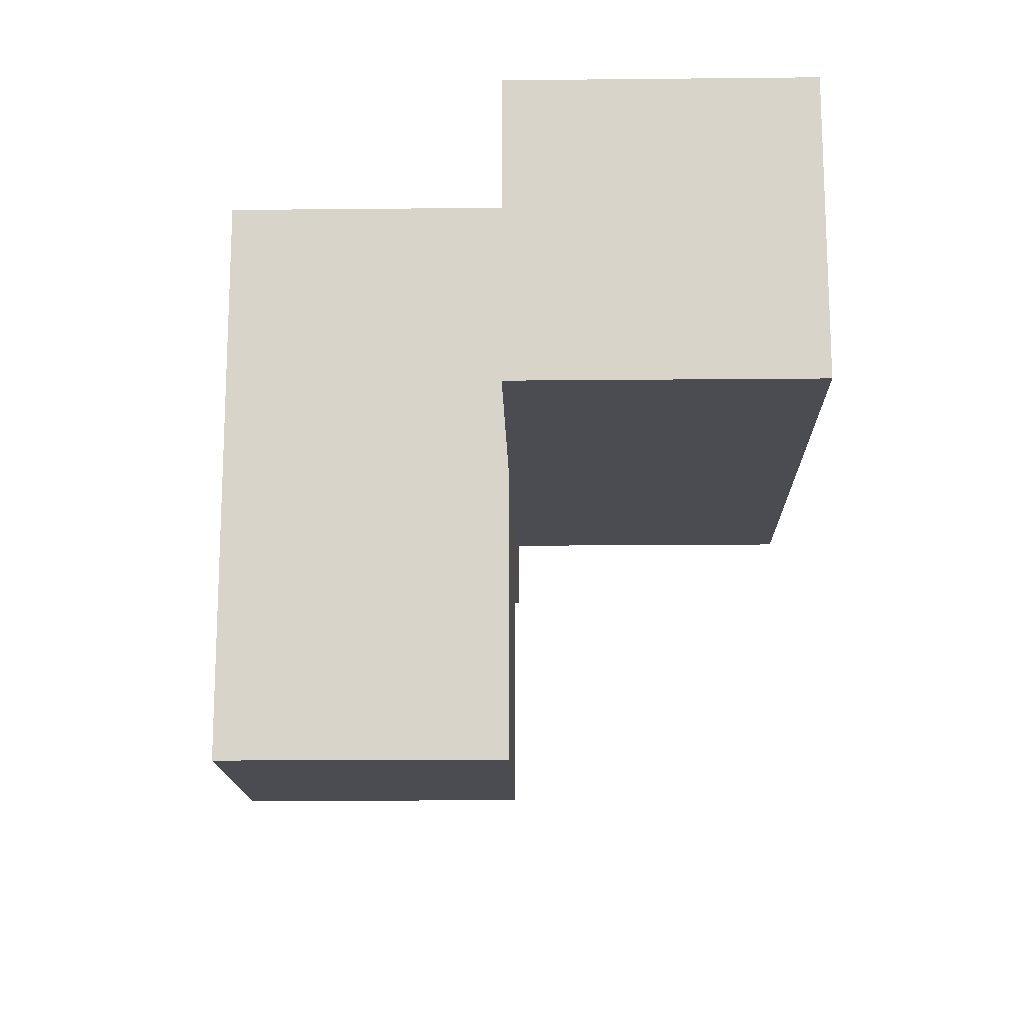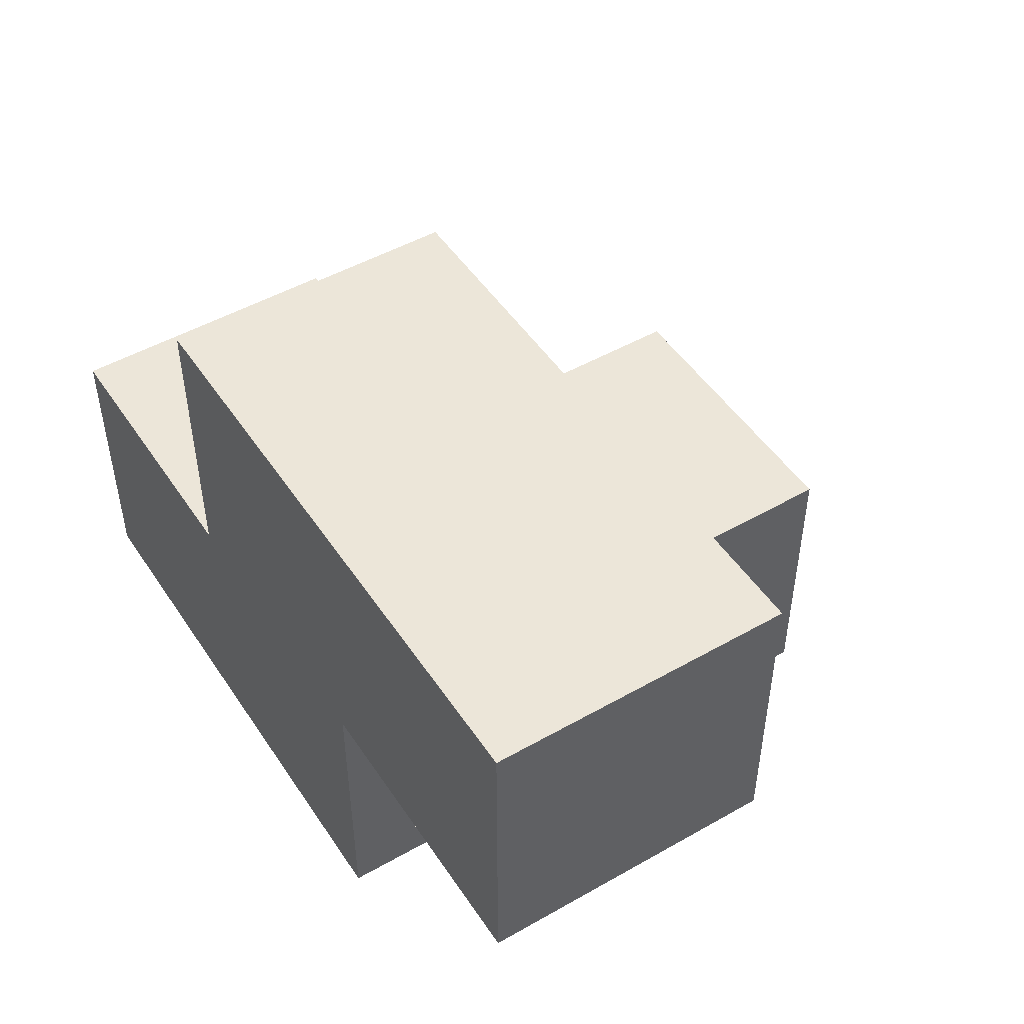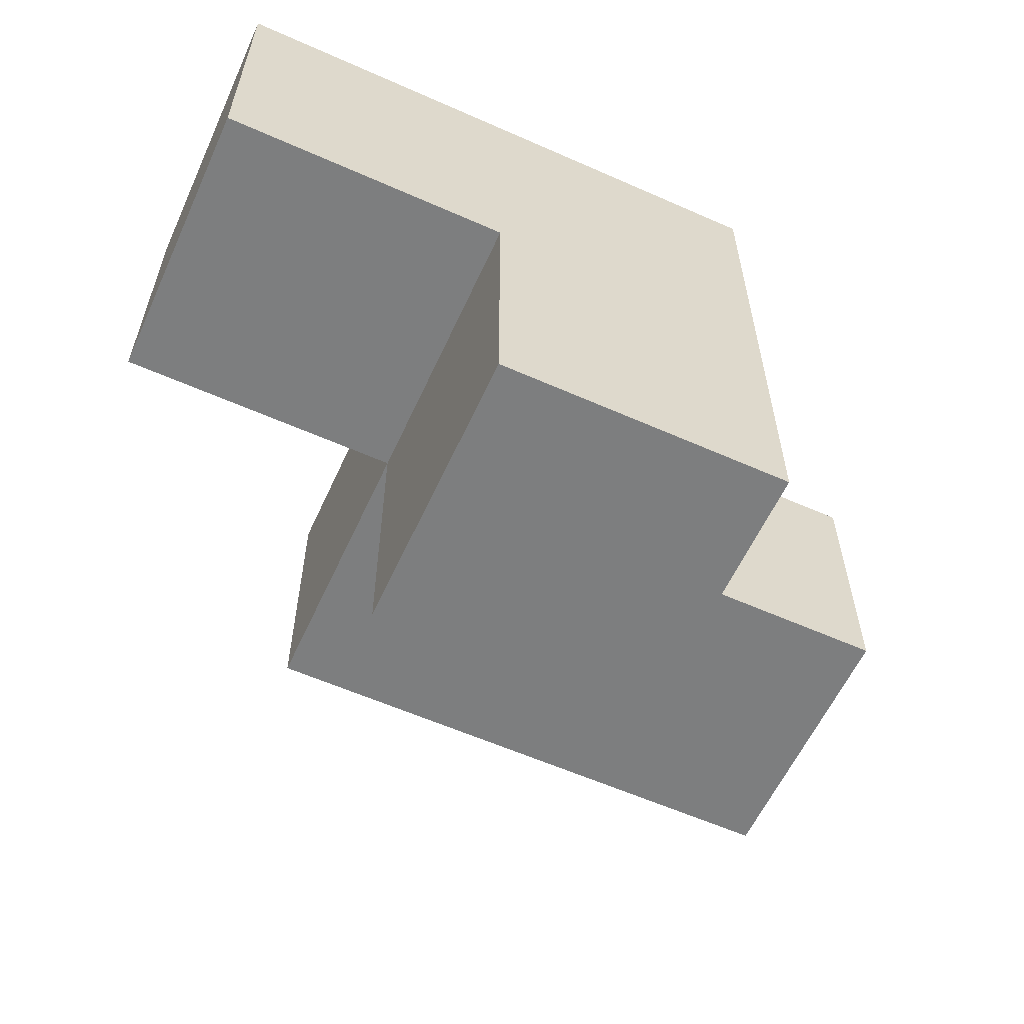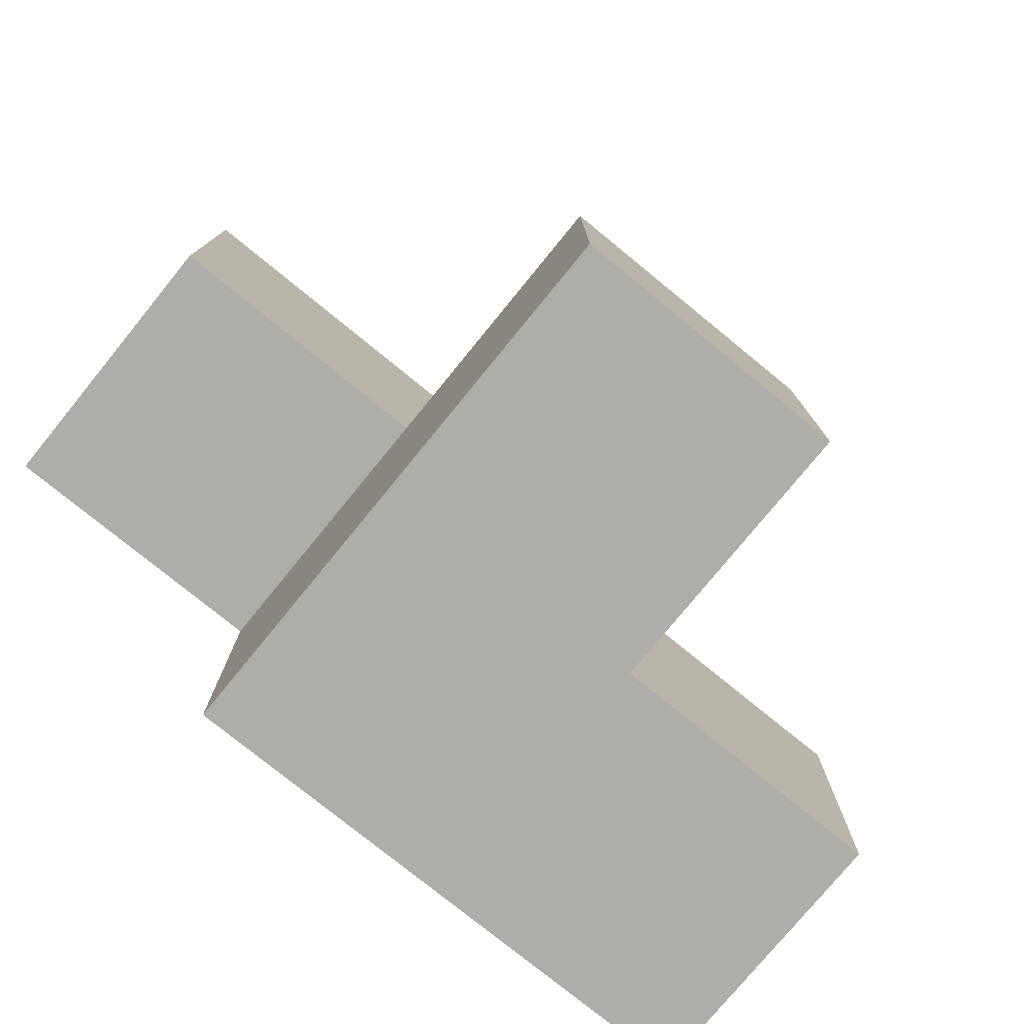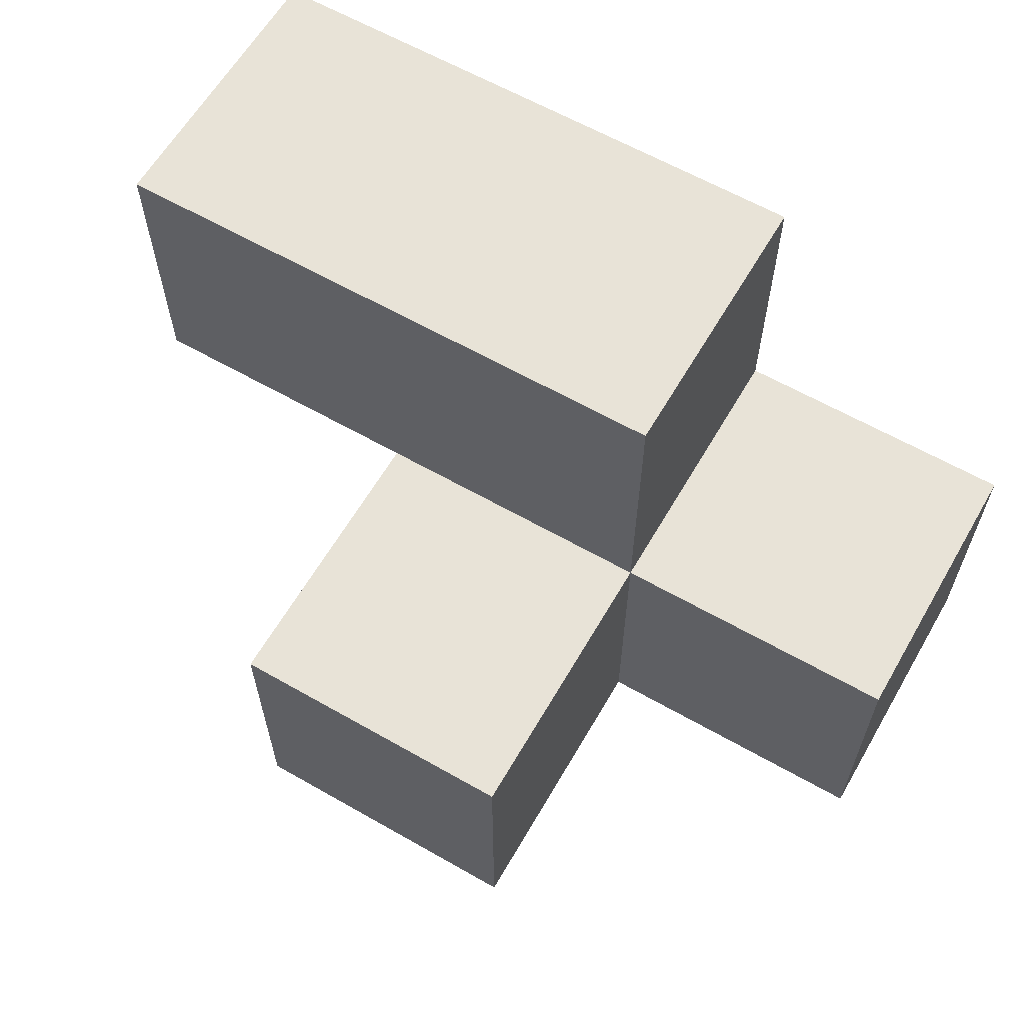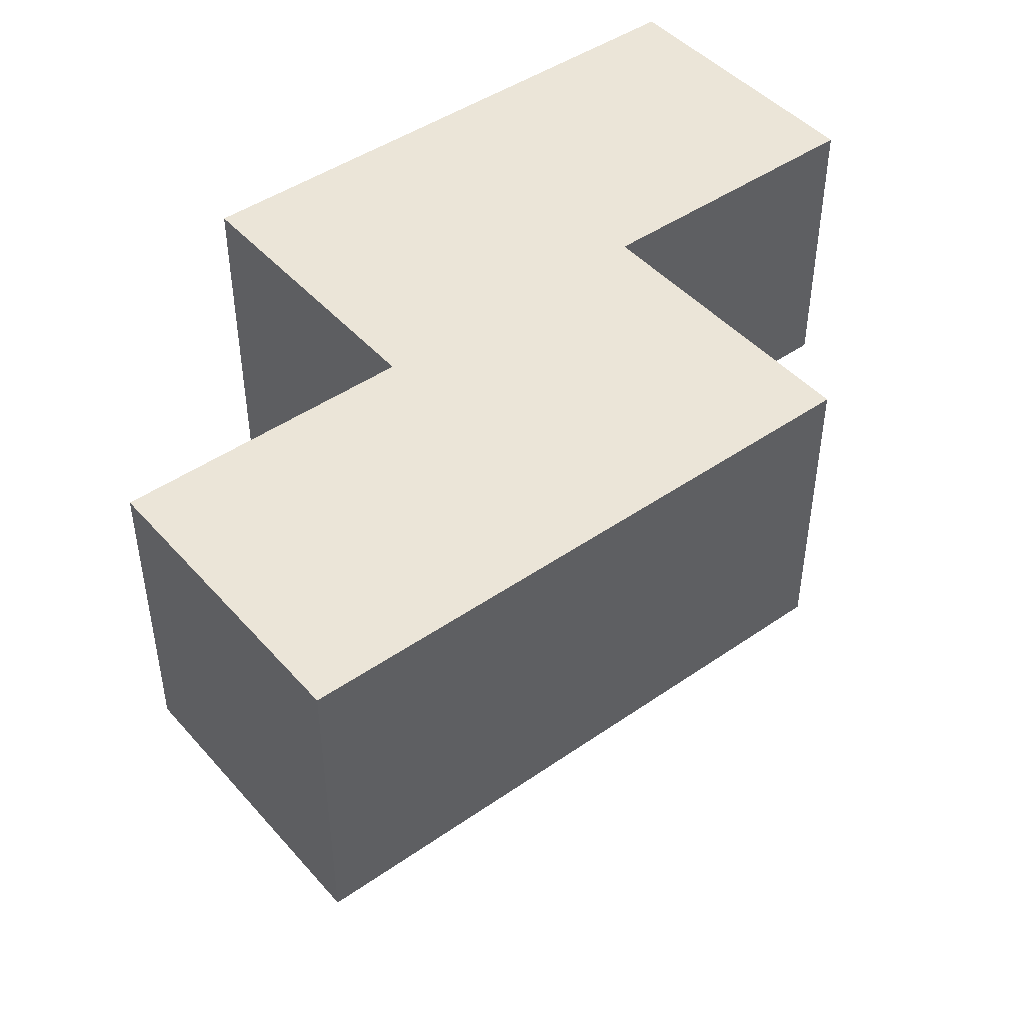
<metadata>
{"format":"obj","ext":"obj","renderer":"f3d","projection":"perspective","resolution":1024,"background":"white","views":[{"elev":-15.4,"azim":91.2,"up":"+Z"},{"elev":49.0,"azim":57.7,"up":"+Y"},{"elev":-59.3,"azim":-24.5,"up":"+Z"},{"elev":-77.2,"azim":140.8,"up":"+Y"},{"elev":62.1,"azim":-149.9,"up":"+Y"},{"elev":45.7,"azim":141.4,"up":"+Z"}]}
</metadata>
<code>
v 2.005 1.999 1.992
v 2.005 1.009 0.0125
v 3.985 1.999 1.002
v 2.995 1.999 1.002
v 1.015 1.999 1.992
v 2.995 1.009 1.992
v 2.995 2.989 1.992
v 3.985 2.989 1.992
v 2.005 1.009 1.992
v 2.005 1.999 1.002
v 2.995 1.009 1.002
v 2.995 1.999 0.0125
v 1.015 1.999 1.002
v 2.995 2.989 1.002
v 3.985 2.989 1.002
v 2.005 2.989 1.992
v 1.015 1.009 1.992
v 2.005 1.999 0.0125
v 3.985 1.999 1.992
v 2.005 1.009 1.002
v 2.995 1.999 1.992
v 2.995 1.009 0.0125
v 2.005 2.989 1.002
v 1.015 1.009 1.002
f 9 6 1
f 21 1 6
f 20 11 9
f 6 9 11
f 11 4 6
f 21 6 4
f 20 24 10
f 13 10 24
f 17 9 5
f 1 5 9
f 24 20 17
f 9 17 20
f 10 13 1
f 5 1 13
f 13 24 5
f 17 5 24
f 4 10 14
f 23 14 10
f 1 21 16
f 7 16 21
f 14 23 7
f 16 7 23
f 23 10 16
f 1 16 10
f 22 2 12
f 18 12 2
f 2 22 20
f 11 20 22
f 12 18 4
f 10 4 18
f 18 2 10
f 20 10 2
f 22 12 11
f 4 11 12
f 3 4 15
f 14 15 4
f 21 19 7
f 8 7 19
f 4 3 21
f 19 21 3
f 15 14 8
f 7 8 14
f 3 15 19
f 8 19 15

</code>
